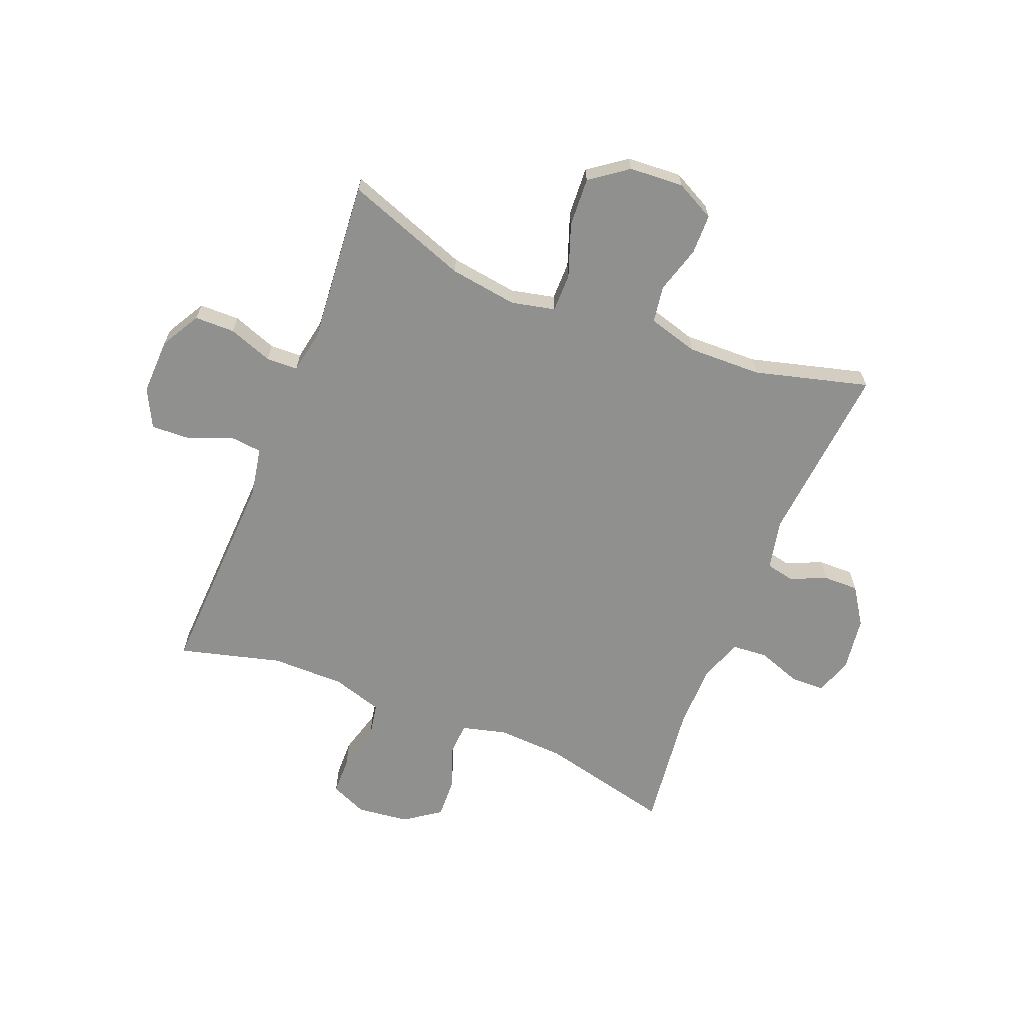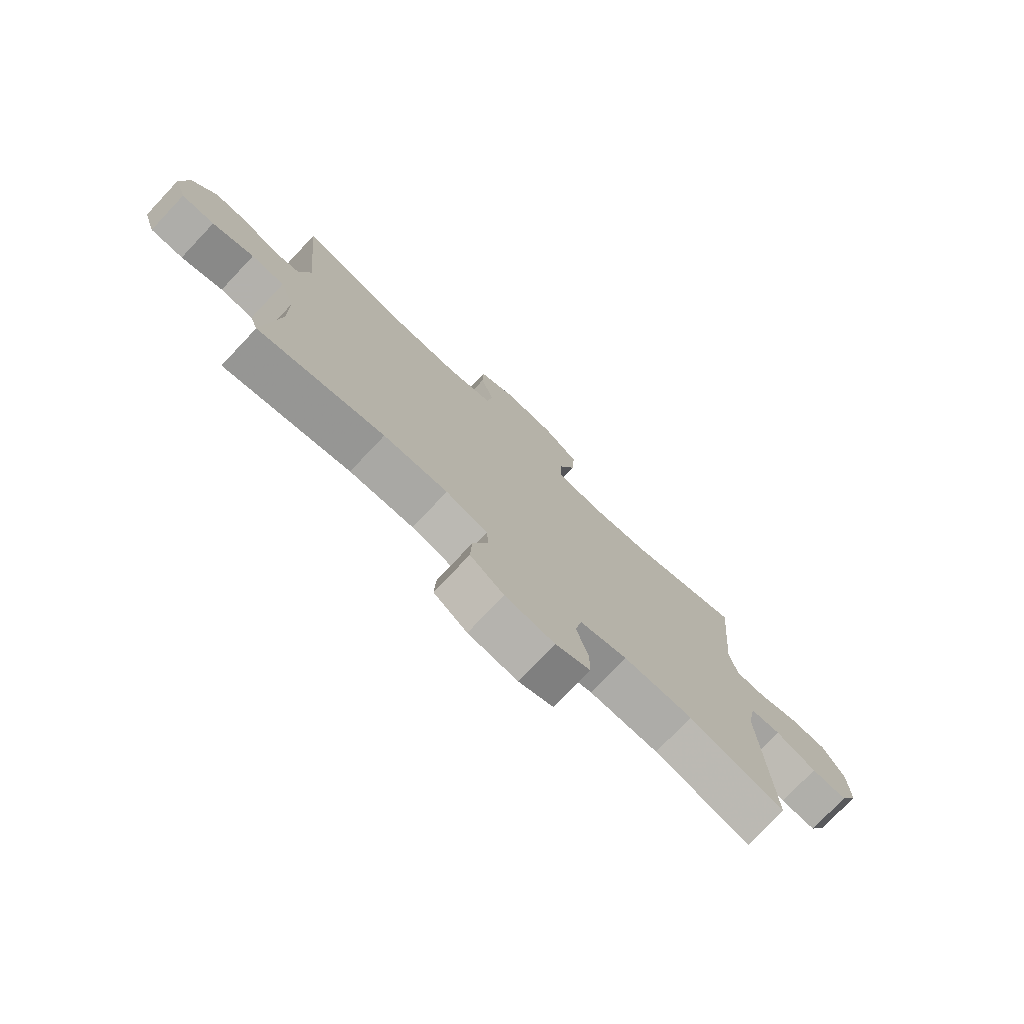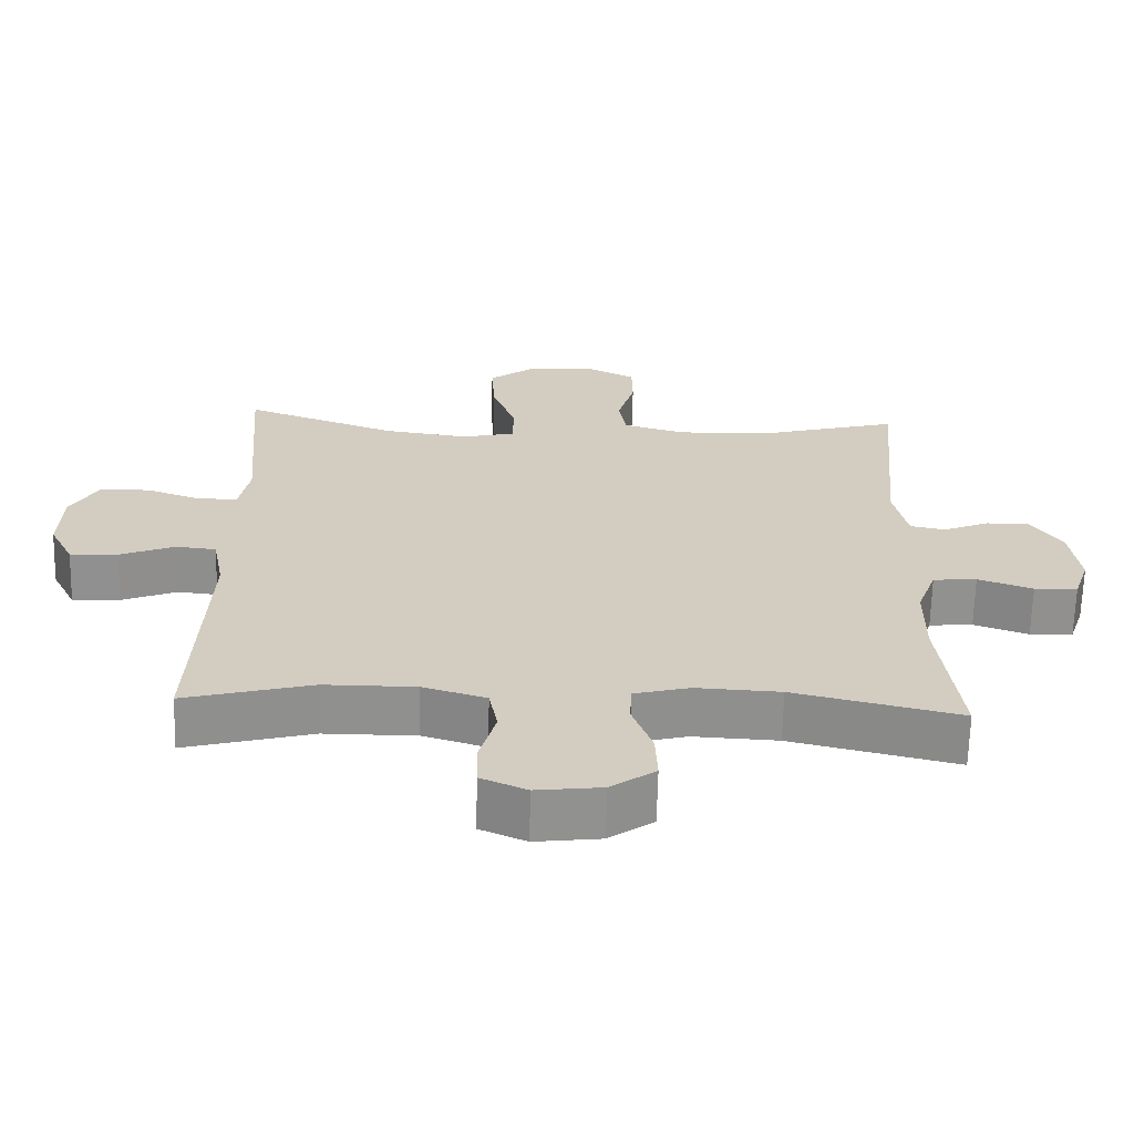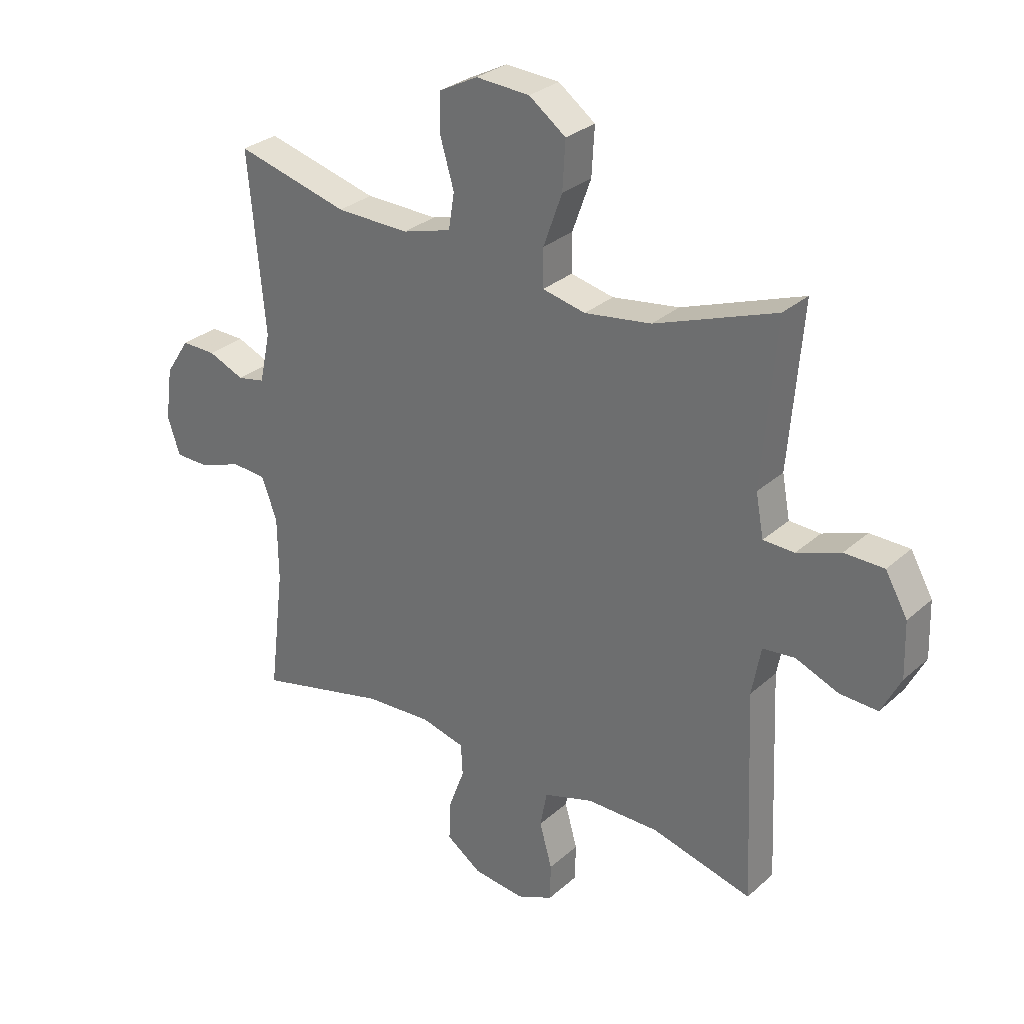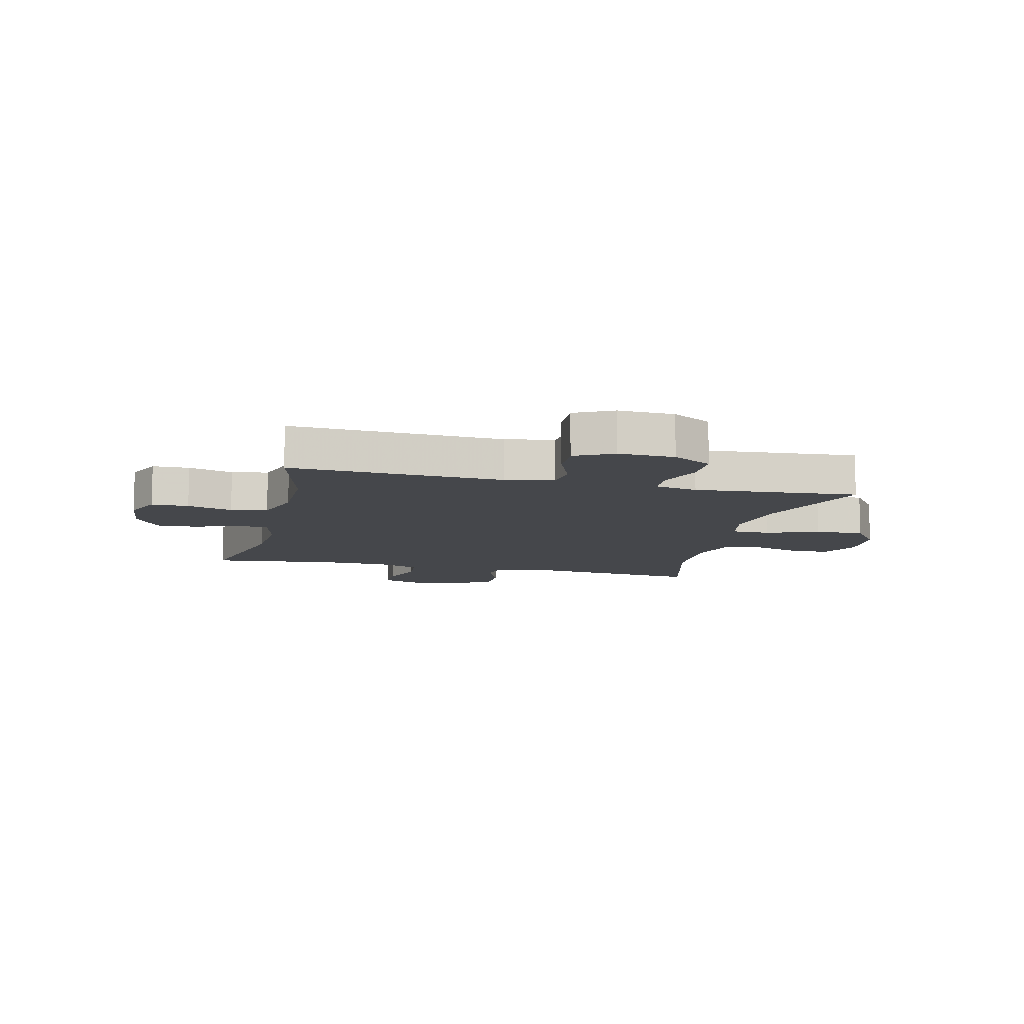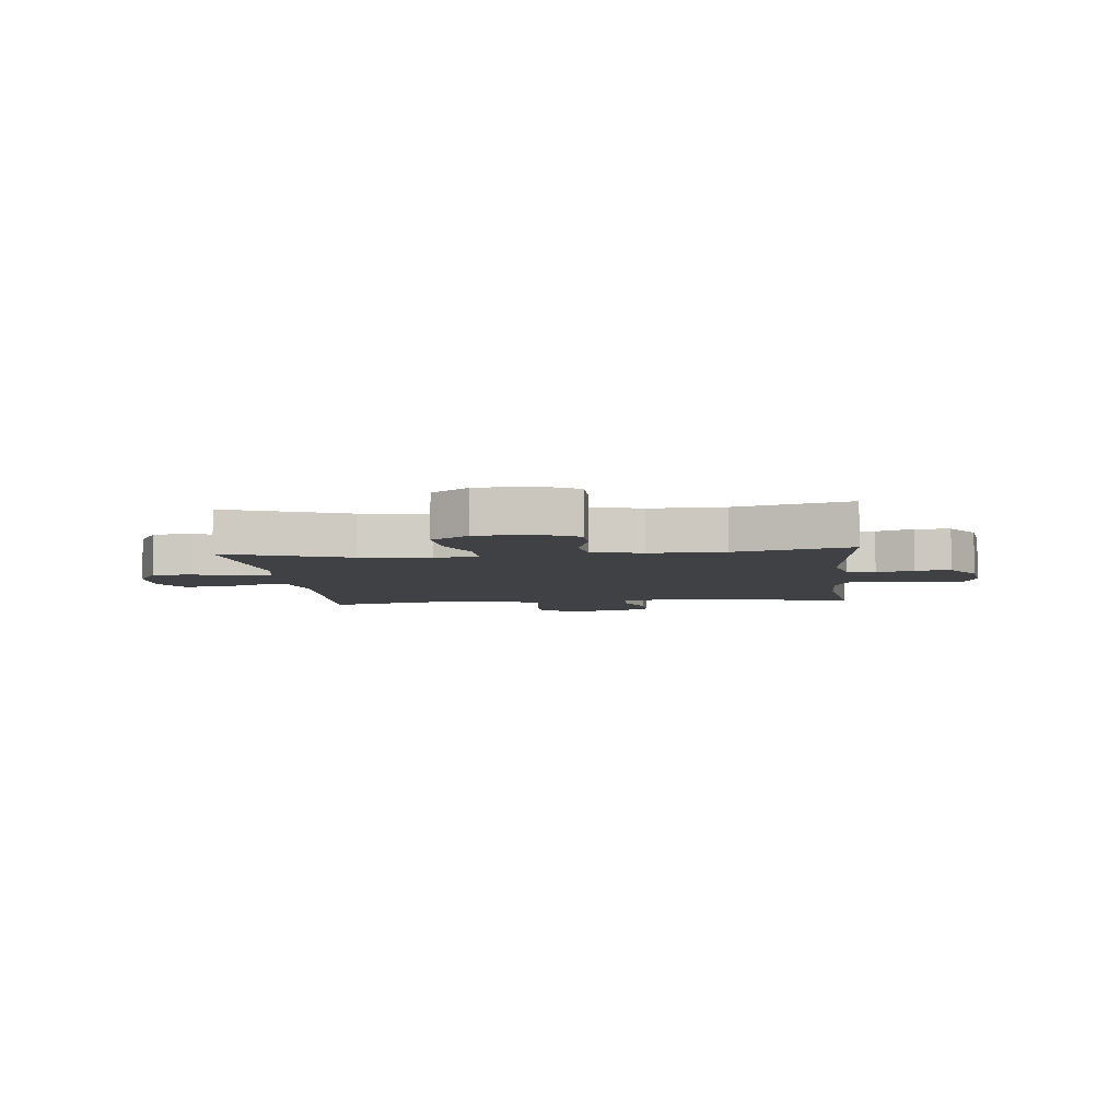
<metadata>
{"format":"obj","ext":"obj","renderer":"f3d","projection":"perspective","resolution":1024,"background":"white","views":[{"elev":-65.5,"azim":-21.8,"up":"+Y"},{"elev":-76.6,"azim":136.6,"up":"+Z"},{"elev":-65.6,"azim":-1.4,"up":"+Z"},{"elev":29.4,"azim":-142.1,"up":"+Z"},{"elev":-10.3,"azim":-103.6,"up":"+Y"},{"elev":-5.7,"azim":5.9,"up":"+Y"}]}
</metadata>
<code>
v 0.5 0.07 -0.5
v 0.269 0.07 -0.445
v 0.151 0.07 -0.439
v 0.074 0.07 -0.459
v 0.071 0.07 -0.515
v 0.099 0.07 -0.591
v 0.102 0.07 -0.661
v 0.04 0.07 -0.705
v -0.051 0.07 -0.716
v -0.115 0.07 -0.688
v -0.116 0.07 -0.623
v -0.094 0.07 -0.544
v -0.106 0.07 -0.48
v -0.194 0.07 -0.453
v -0.322 0.07 -0.453
v -0.5 0.07 -0.5
v -0.484 0.07 -0.128
v -0.5 0.07 -0.042
v -0.557 0.07 -0.036
v -0.633 0.07 -0.067
v -0.7 0.07 -0.07
v -0.734 0.07 -0.003
v -0.731 0.07 0.095
v -0.692 0.07 0.164
v -0.622 0.07 0.165
v -0.545 0.07 0.137
v -0.49 0.07 0.139
v -0.476 0.07 0.214
v -0.5 0.07 0.5
v -0.286 0.07 0.422
v -0.168 0.07 0.405
v -0.092 0.07 0.422
v -0.092 0.07 0.489
v -0.125 0.07 0.581
v -0.13 0.07 0.666
v -0.065 0.07 0.714
v 0.03 0.07 0.72
v 0.098 0.07 0.685
v 0.099 0.07 0.615
v 0.075 0.07 0.533
v 0.085 0.07 0.469
v 0.172 0.07 0.444
v 0.301 0.07 0.447
v 0.5 0.07 0.5
v 0.471 0.07 0.183
v 0.49 0.07 0.095
v 0.539 0.07 0.085
v 0.603 0.07 0.112
v 0.664 0.07 0.113
v 0.707 0.07 0.048
v 0.72 0.07 -0.046
v 0.698 0.07 -0.112
v 0.638 0.07 -0.113
v 0.562 0.07 -0.086
v 0.501 0.07 -0.091
v 0.474 0.07 -0.165
v 0.473 0.07 -0.279
v 0.5 0 -0.5
v 0.269 0 -0.445
v 0.151 0 -0.439
v 0.074 0 -0.459
v 0.071 0 -0.515
v 0.099 0 -0.591
v 0.102 0 -0.661
v 0.04 0 -0.705
v -0.051 0 -0.716
v -0.115 0 -0.688
v -0.116 0 -0.623
v -0.094 0 -0.544
v -0.106 0 -0.48
v -0.194 0 -0.453
v -0.322 0 -0.453
v -0.5 0 -0.5
v -0.484 0 -0.128
v -0.5 0 -0.042
v -0.557 0 -0.036
v -0.633 0 -0.067
v -0.7 0 -0.07
v -0.734 0 -0.003
v -0.731 0 0.095
v -0.692 0 0.164
v -0.622 0 0.165
v -0.545 0 0.137
v -0.49 0 0.139
v -0.476 0 0.214
v -0.5 0 0.5
v -0.286 0 0.422
v -0.168 0 0.405
v -0.092 0 0.422
v -0.092 0 0.489
v -0.125 0 0.581
v -0.13 0 0.666
v -0.065 0 0.714
v 0.03 0 0.72
v 0.098 0 0.685
v 0.099 0 0.615
v 0.075 0 0.533
v 0.085 0 0.469
v 0.172 0 0.444
v 0.301 0 0.447
v 0.5 0 0.5
v 0.471 0 0.183
v 0.49 0 0.095
v 0.539 0 0.085
v 0.603 0 0.112
v 0.664 0 0.113
v 0.707 0 0.048
v 0.72 0 -0.046
v 0.698 0 -0.112
v 0.638 0 -0.113
v 0.562 0 -0.086
v 0.501 0 -0.091
v 0.474 0 -0.165
v 0.473 0 -0.279
f 52 53 54
f 51 52 54
f 50 51 54
f 49 50 54
f 48 49 54
f 47 48 54
f 46 47 54 55
f 45 46 55 56
f 43 44 45
f 45 56 57
f 43 45 57
f 42 43 57
f 38 39 40
f 37 38 40
f 36 37 40
f 35 36 40
f 34 35 40
f 33 34 40
f 32 33 40 41
f 28 29 30
f 27 28 30 31
f 24 25 26
f 23 24 26
f 22 23 26
f 21 22 26
f 20 21 26
f 19 20 26
f 18 19 26 27
f 27 31 32
f 18 27 32
f 17 18 32
f 10 11 12
f 9 10 12
f 8 9 12
f 7 8 12
f 6 7 12
f 5 6 12
f 4 5 12 13
f 3 4 13 14
f 57 1 2
f 42 57 2
f 41 42 2
f 32 41 2
f 17 32 2
f 3 14 15
f 17 2 3
f 17 3 15
f 15 16 17
f 111 110 109
f 111 109 108
f 111 108 107
f 111 107 106
f 111 106 105
f 111 105 104
f 112 111 104 103
f 113 112 103 102
f 102 101 100
f 114 113 102
f 114 102 100
f 114 100 99
f 97 96 95
f 97 95 94
f 97 94 93
f 97 93 92
f 97 92 91
f 97 91 90
f 98 97 90 89
f 87 86 85
f 88 87 85 84
f 83 82 81
f 83 81 80
f 83 80 79
f 83 79 78
f 83 78 77
f 83 77 76
f 84 83 76 75
f 89 88 84
f 89 84 75
f 89 75 74
f 69 68 67
f 69 67 66
f 69 66 65
f 69 65 64
f 69 64 63
f 69 63 62
f 70 69 62 61
f 71 70 61 60
f 59 58 114
f 59 114 99
f 59 99 98
f 59 98 89
f 59 89 74
f 72 71 60
f 60 59 74
f 72 60 74
f 74 73 72
f 1 58 59 2
f 2 59 60 3
f 3 60 61 4
f 4 61 62 5
f 5 62 63 6
f 6 63 64 7
f 7 64 65 8
f 8 65 66 9
f 9 66 67 10
f 10 67 68 11
f 11 68 69 12
f 12 69 70 13
f 13 70 71 14
f 14 71 72 15
f 15 72 73 16
f 16 73 74 17
f 17 74 75 18
f 18 75 76 19
f 19 76 77 20
f 20 77 78 21
f 21 78 79 22
f 22 79 80 23
f 23 80 81 24
f 24 81 82 25
f 25 82 83 26
f 26 83 84 27
f 27 84 85 28
f 28 85 86 29
f 29 86 87 30
f 30 87 88 31
f 31 88 89 32
f 32 89 90 33
f 33 90 91 34
f 34 91 92 35
f 35 92 93 36
f 36 93 94 37
f 37 94 95 38
f 38 95 96 39
f 39 96 97 40
f 40 97 98 41
f 41 98 99 42
f 42 99 100 43
f 43 100 101 44
f 44 101 102 45
f 45 102 103 46
f 46 103 104 47
f 47 104 105 48
f 48 105 106 49
f 49 106 107 50
f 50 107 108 51
f 51 108 109 52
f 52 109 110 53
f 53 110 111 54
f 54 111 112 55
f 55 112 113 56
f 56 113 114 57
f 57 114 58 1

</code>
